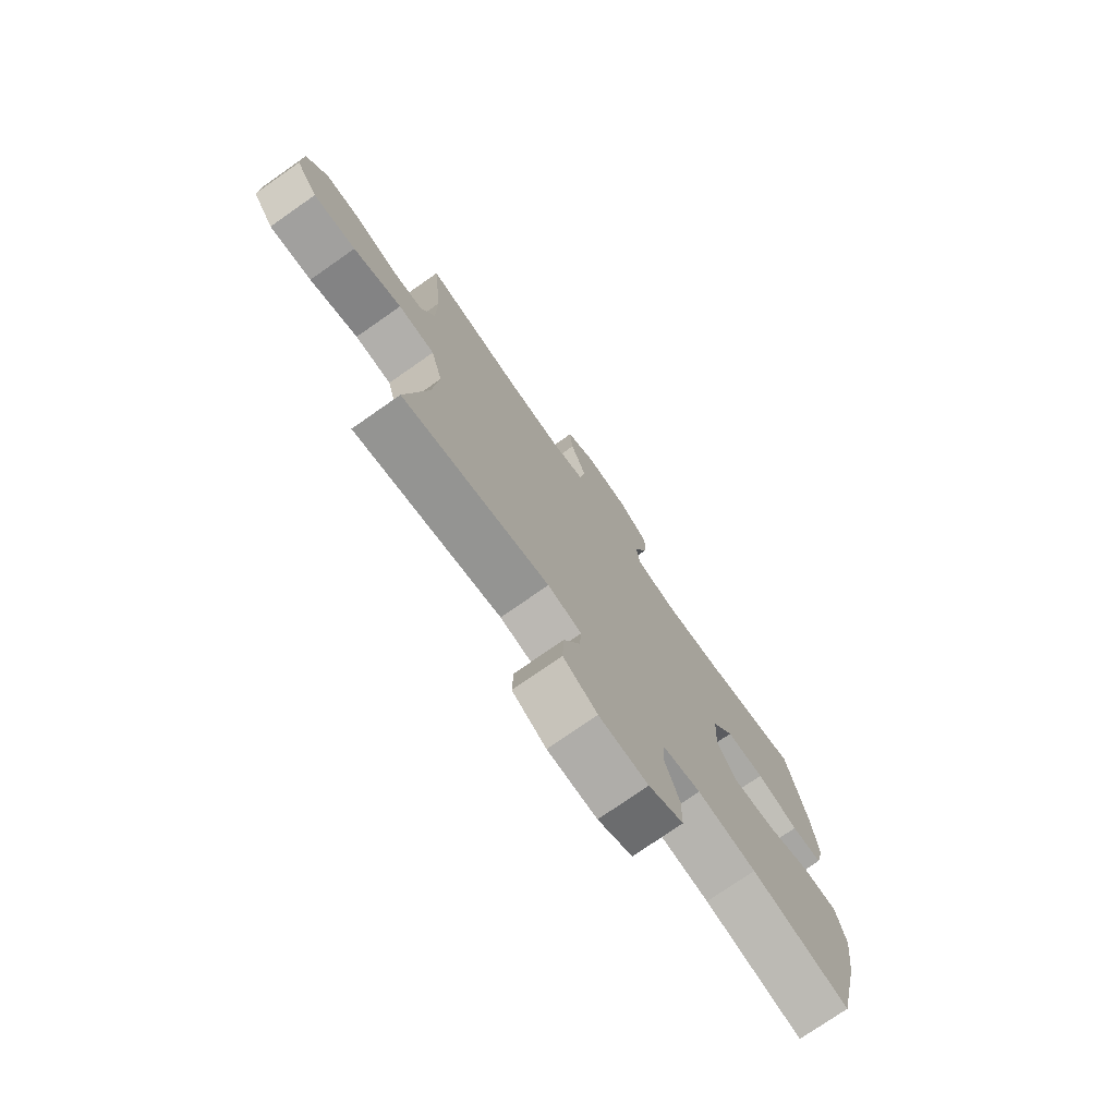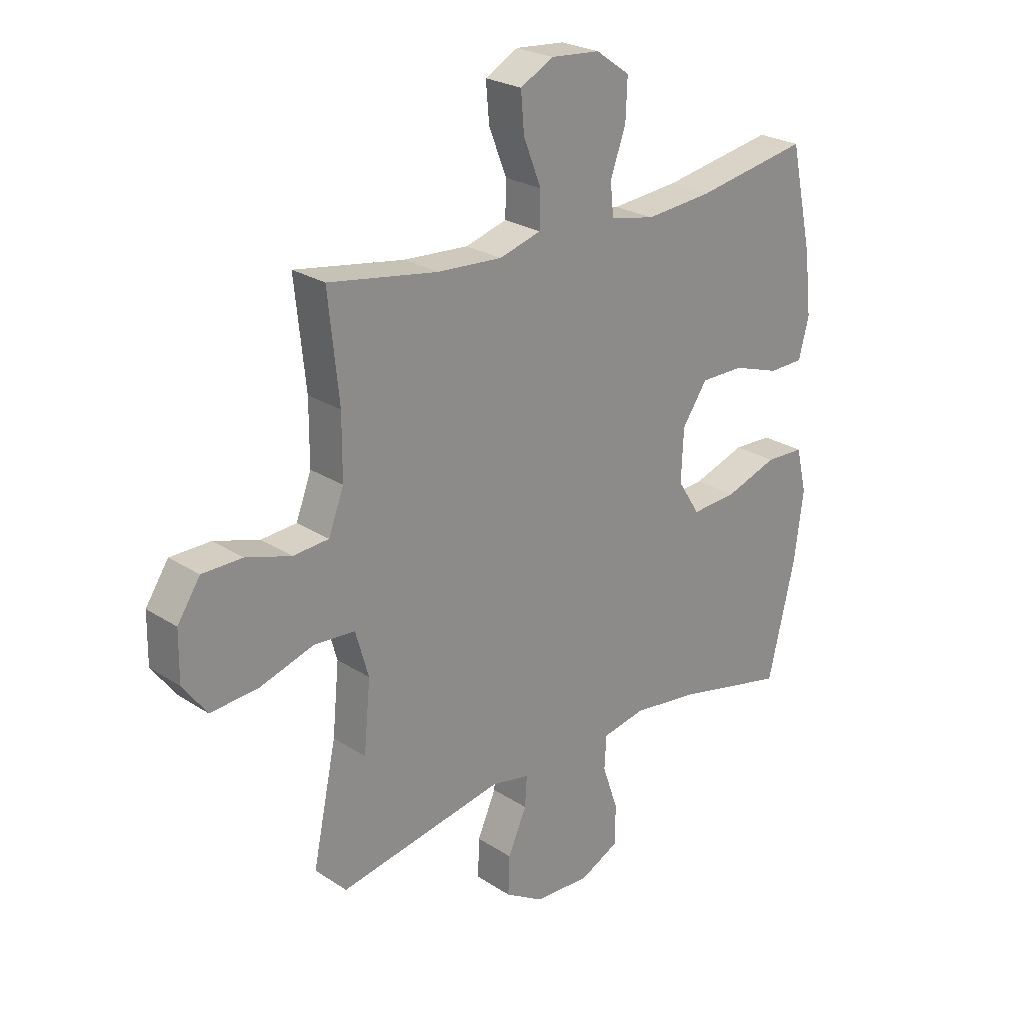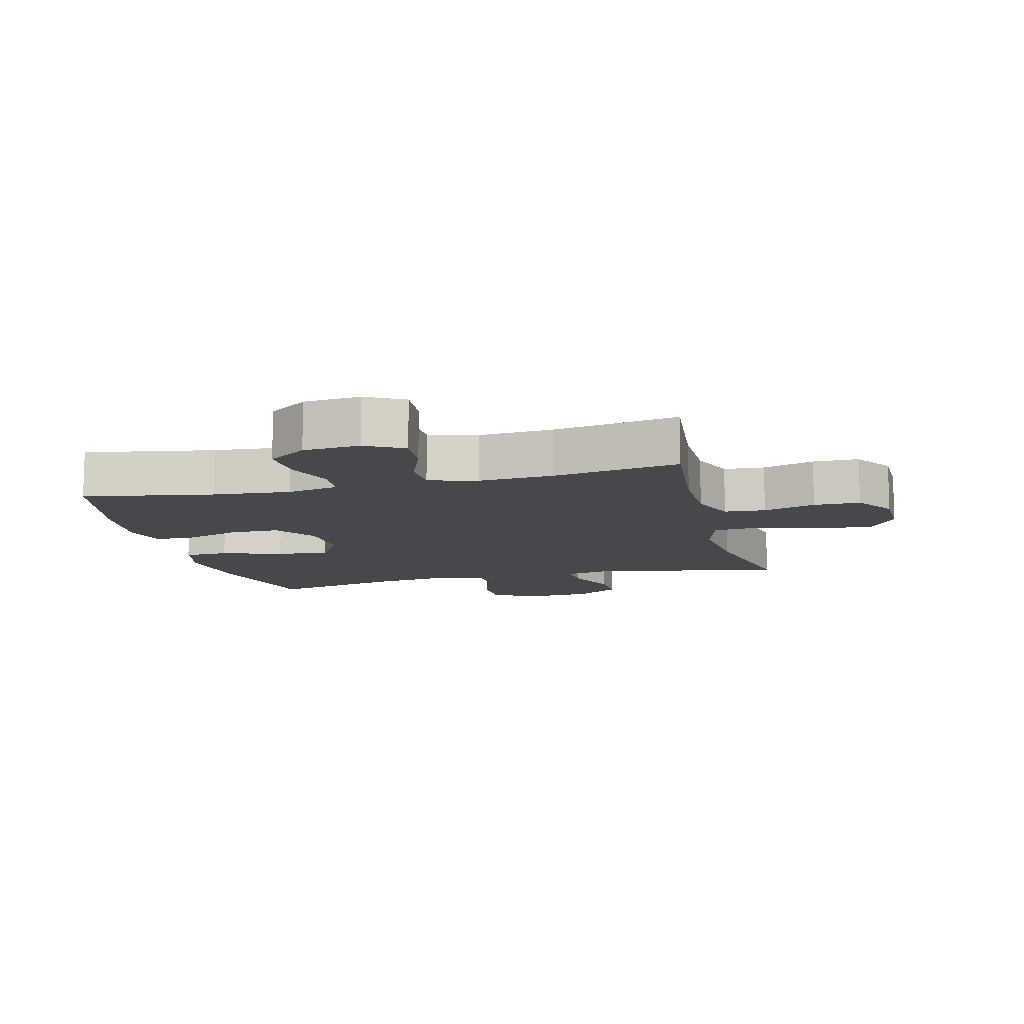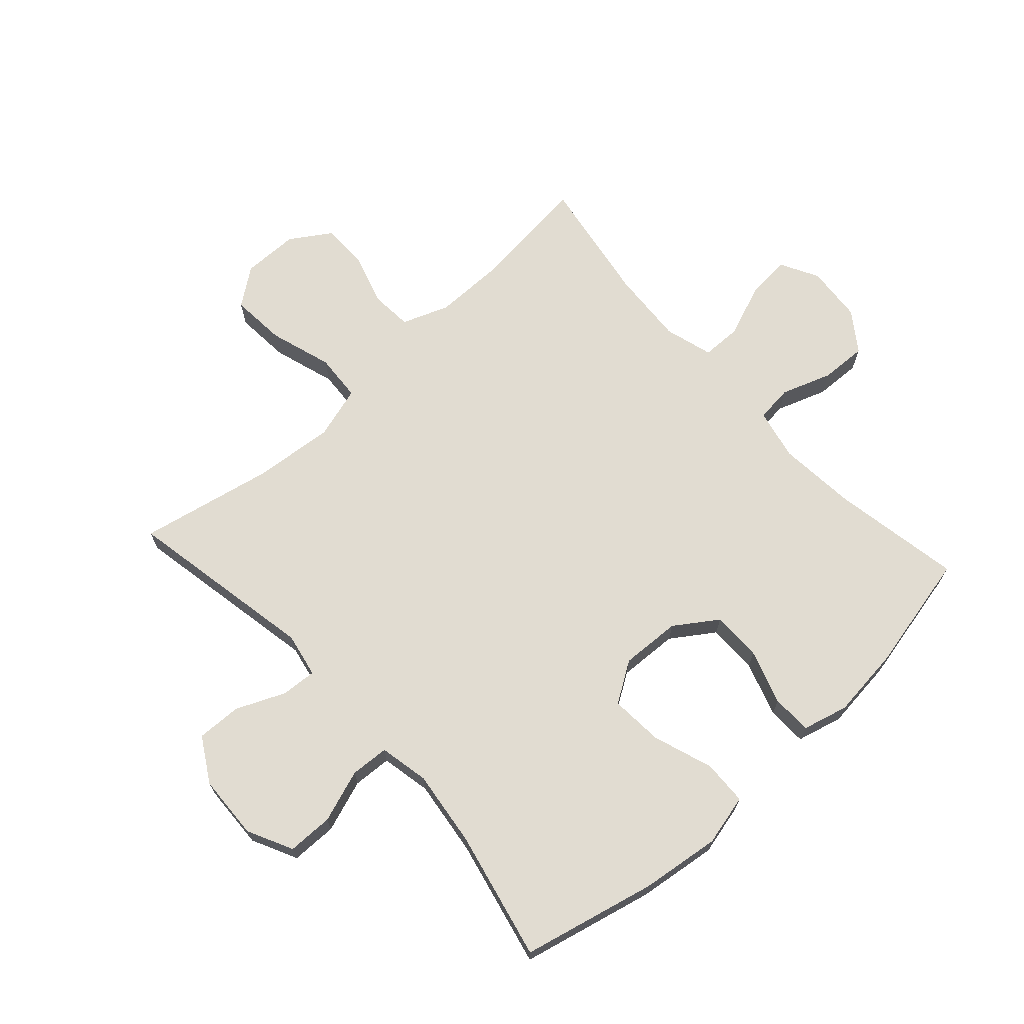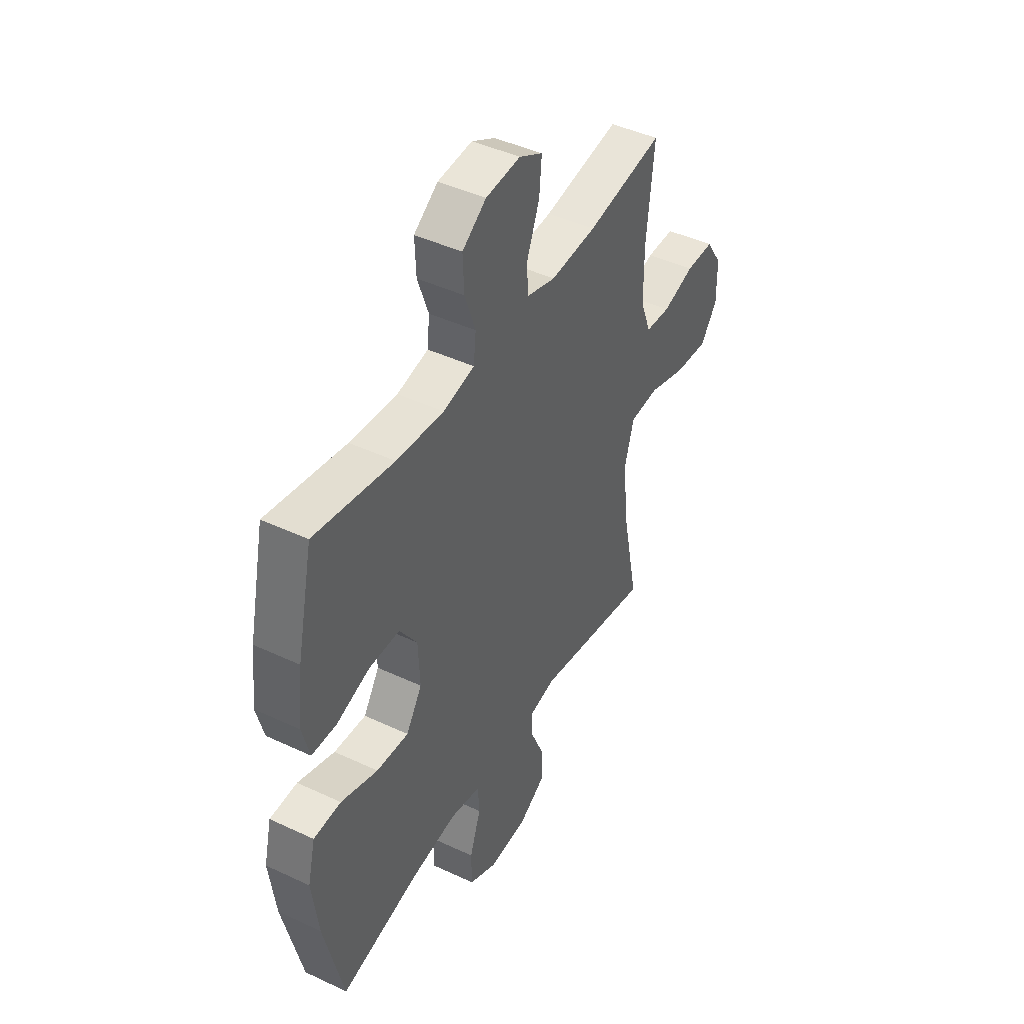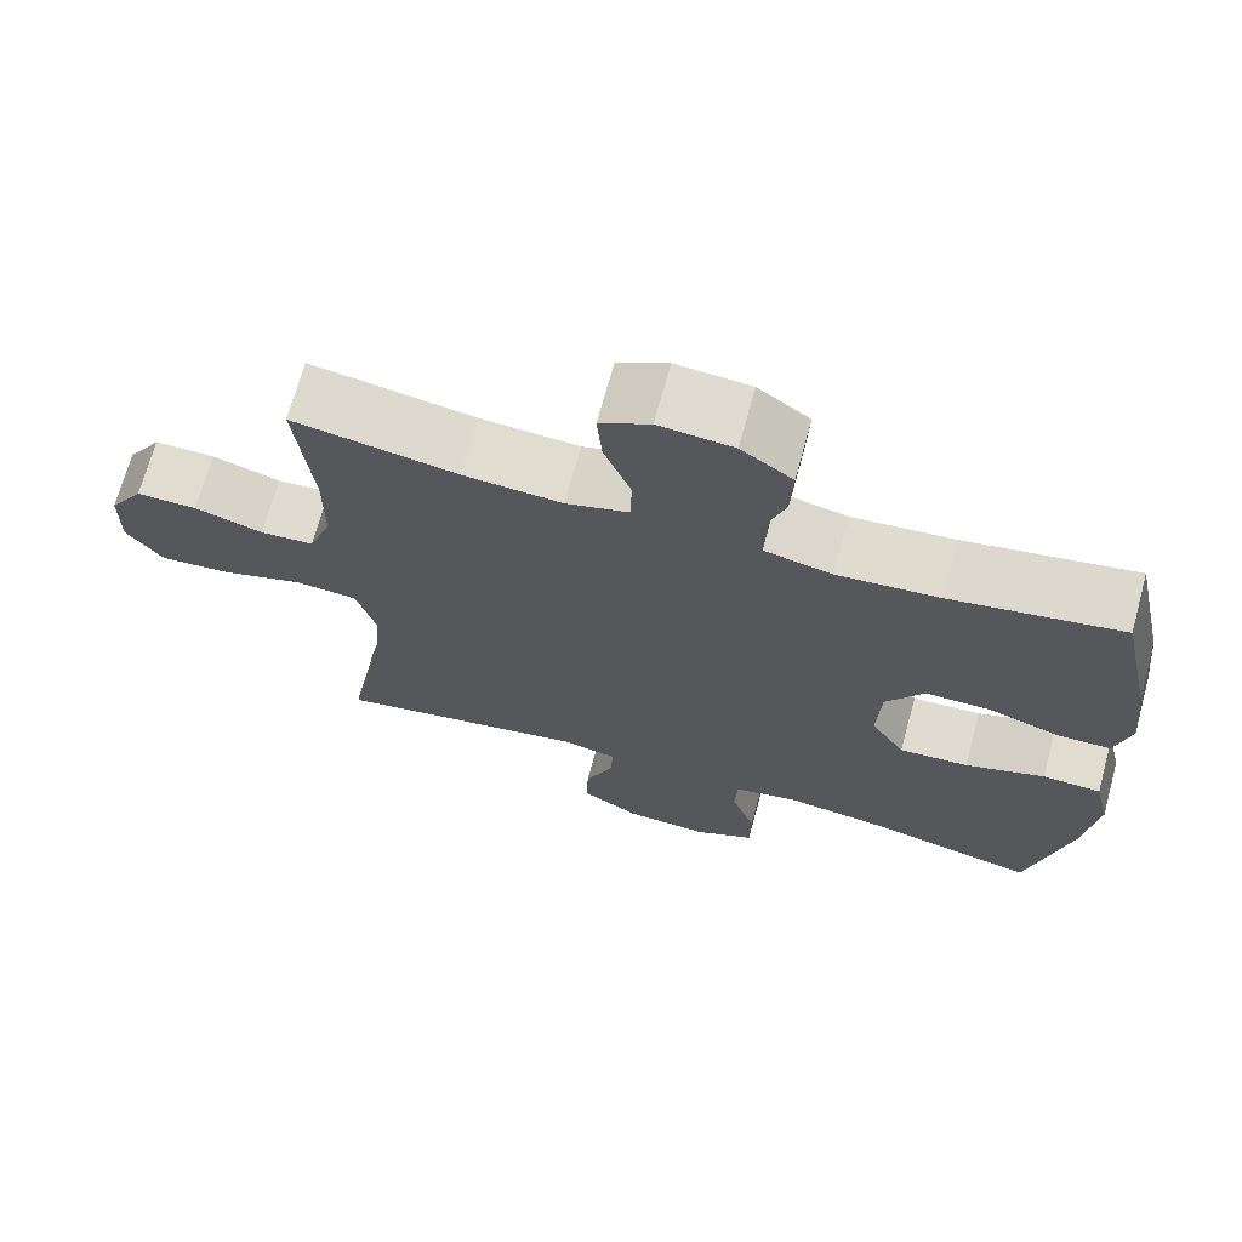
<metadata>
{"format":"obj","ext":"obj","renderer":"f3d","projection":"perspective","resolution":1024,"background":"white","views":[{"elev":-75.3,"azim":125.0,"up":"+Z"},{"elev":24.7,"azim":136.6,"up":"+Z"},{"elev":-11.2,"azim":14.3,"up":"+Y"},{"elev":69.2,"azim":-132.3,"up":"+Y"},{"elev":44.2,"azim":-61.2,"up":"+Z"},{"elev":69.5,"azim":-164.7,"up":"+Z"}]}
</metadata>
<code>
o path1266
v 0.4268 0.0375 -0.2813
v 0.4141 0.0375 -0.148
v 0.4394 0.0375 -0.06058
v 0.5181 0.0375 -0.05528
v 0.6222 0.0375 -0.08816
v 0.713 0.0375 -0.09531
v 0.759 0.0375 -0.03318
v 0.7576 0.0375 0.06029
v 0.714 0.0375 0.1268
v 0.6369 0.0375 0.1273
v 0.5503 0.0375 0.101
v 0.4822 0.0375 0.1063
v 0.453 0.0375 0.1835
v 0.4525 0.0375 0.3012
v 0.473 0.0375 0.4977
v 0.2636 0.0375 0.4635
v 0.1389 0.0375 0.4558
v 0.05881 0.0375 0.4792
v 0.05747 0.0375 0.5458
v 0.09143 0.0375 0.6321
v 0.09784 0.0375 0.7057
v 0.0343 0.0375 0.7401
v -0.05994 0.0375 0.7326
v -0.1252 0.0375 0.6866
v -0.1221 0.0375 0.6098
v -0.09263 0.0375 0.5265
v -0.09904 0.0375 0.4656
v -0.1842 0.0375 0.4473
v -0.3135 0.0375 0.459
v -0.5289 0.0375 0.4977
v -0.572 0.0375 0.3
v -0.5853 0.0375 0.1822
v -0.5657 0.0375 0.1065
v -0.4992 0.0375 0.1047
v -0.4085 0.0375 0.1344
v -0.3255 0.0375 0.1344
v -0.2774 0.0375 0.06387
v -0.2728 0.0375 -0.03579
v -0.3158 0.0375 -0.1029
v -0.4032 0.0375 -0.09688
v -0.5035 0.0375 -0.06235
v -0.5778 0.0375 -0.06507
v -0.5984 0.0375 -0.1505
v -0.5812 0.0375 -0.2826
v -0.5289 0.0375 -0.504
v -0.3158 0.0375 -0.456
v -0.1885 0.0375 -0.4395
v -0.1059 0.0375 -0.4561
v -0.1022 0.0375 -0.5203
v -0.1323 0.0375 -0.6075
v -0.1313 0.0375 -0.6836
v -0.05601 0.0375 -0.7207
v 0.05068 0.0375 -0.7158
v 0.1242 0.0375 -0.6723
v 0.1215 0.0375 -0.5976
v 0.08589 0.0375 -0.5166
v 0.08209 0.0375 -0.4585
v 0.1554 0.0375 -0.444
v 0.473 0.0375 -0.504
v 0.4268 -0.0375 -0.2813
v 0.4141 -0.0375 -0.148
v 0.4394 -0.0375 -0.06058
v 0.5181 -0.0375 -0.05528
v 0.6222 -0.0375 -0.08816
v 0.713 -0.0375 -0.09531
v 0.759 -0.0375 -0.03318
v 0.7576 -0.0375 0.06029
v 0.714 -0.0375 0.1268
v 0.6369 -0.0375 0.1273
v 0.5503 -0.0375 0.101
v 0.4822 -0.0375 0.1063
v 0.453 -0.0375 0.1835
v 0.4525 -0.0375 0.3012
v 0.473 -0.0375 0.4977
v 0.2636 -0.0375 0.4635
v 0.1389 -0.0375 0.4558
v 0.05881 -0.0375 0.4792
v 0.05747 -0.0375 0.5458
v 0.09143 -0.0375 0.6321
v 0.09784 -0.0375 0.7057
v 0.0343 -0.0375 0.7401
v -0.05994 -0.0375 0.7326
v -0.1252 -0.0375 0.6866
v -0.1221 -0.0375 0.6098
v -0.09263 -0.0375 0.5265
v -0.09904 -0.0375 0.4656
v -0.1842 -0.0375 0.4473
v -0.3135 -0.0375 0.459
v -0.5289 -0.0375 0.4977
v -0.572 -0.0375 0.3
v -0.5853 -0.0375 0.1822
v -0.5657 -0.0375 0.1065
v -0.4992 -0.0375 0.1047
v -0.4085 -0.0375 0.1344
v -0.3255 -0.0375 0.1344
v -0.2774 -0.0375 0.06387
v -0.2728 -0.0375 -0.03579
v -0.3158 -0.0375 -0.1029
v -0.4032 -0.0375 -0.09688
v -0.5035 -0.0375 -0.06235
v -0.5778 -0.0375 -0.06507
v -0.5984 -0.0375 -0.1505
v -0.5812 -0.0375 -0.2826
v -0.5289 -0.0375 -0.504
v -0.3158 -0.0375 -0.456
v -0.1885 -0.0375 -0.4395
v -0.1059 -0.0375 -0.4561
v -0.1022 -0.0375 -0.5203
v -0.1323 -0.0375 -0.6075
v -0.1313 -0.0375 -0.6836
v -0.05601 -0.0375 -0.7207
v 0.05068 -0.0375 -0.7158
v 0.1242 -0.0375 -0.6723
v 0.1215 -0.0375 -0.5976
v 0.08589 -0.0375 -0.5166
v 0.08209 -0.0375 -0.4585
v 0.1554 -0.0375 -0.444
v 0.473 -0.0375 -0.504
v 0.09784 0.0375 0.7057
v 0.09784 0.0375 0.7057
v 0.0343 0.0375 0.7401
v -0.05994 0.0375 0.7326
v -0.1252 0.0375 0.6866
v 0.09143 0.0375 0.6321
v -0.1221 0.0375 0.6098
v 0.05747 0.0375 0.5458
v -0.09263 0.0375 0.5265
v 0.05881 0.0375 0.4792
v 0.05881 0.0375 0.4792
v -0.09904 0.0375 0.4656
v -0.09904 0.0375 0.4656
v 0.473 0.0375 0.4977
v 0.473 0.0375 0.4977
v 0.2636 0.0375 0.4635
v -0.3135 0.0375 0.459
v -0.5289 0.0375 0.4977
v -0.5289 0.0375 0.4977
v 0.1389 0.0375 0.4558
v -0.1842 0.0375 0.4473
v 0.4525 0.0375 0.3012
v -0.572 0.0375 0.3
v 0.453 0.0375 0.1835
v -0.5853 0.0375 0.1822
v 0.4822 0.0375 0.1063
v 0.4822 0.0375 0.1063
v -0.4085 0.0375 0.1344
v -0.3255 0.0375 0.1344
v -0.5657 0.0375 0.1065
v -0.5657 0.0375 0.1065
v -0.4992 0.0375 0.1047
v -0.2774 0.0375 0.06387
v 0.714 0.0375 0.1268
v 0.6369 0.0375 0.1273
v 0.5503 0.0375 0.101
v 0.7576 0.0375 0.06029
v -0.2728 0.0375 -0.03579
v 0.759 0.0375 -0.03318
v 0.713 0.0375 -0.09531
v -0.3158 0.0375 -0.1029
v -0.3158 0.0375 -0.1029
v 0.6222 0.0375 -0.08816
v 0.5181 0.0375 -0.05528
v 0.4394 0.0375 -0.06058
v 0.4394 0.0375 -0.06058
v 0.4141 0.0375 -0.148
v -0.4032 0.0375 -0.09688
v -0.5035 0.0375 -0.06235
v -0.5778 0.0375 -0.06507
v -0.5778 0.0375 -0.06507
v -0.5984 0.0375 -0.1505
v 0.4268 0.0375 -0.2813
v -0.5812 0.0375 -0.2826
v -0.1885 0.0375 -0.4395
v -0.1059 0.0375 -0.4561
v -0.1059 0.0375 -0.4561
v -0.3158 0.0375 -0.456
v 0.08209 0.0375 -0.4585
v 0.08209 0.0375 -0.4585
v 0.1554 0.0375 -0.444
v -0.1022 0.0375 -0.5203
v 0.08589 0.0375 -0.5166
v 0.473 0.0375 -0.504
v 0.473 0.0375 -0.504
v -0.5289 0.0375 -0.504
v -0.5289 0.0375 -0.504
v 0.1215 0.0375 -0.5976
v -0.1323 0.0375 -0.6075
v 0.1242 0.0375 -0.6723
v 0.1242 0.0375 -0.6723
v -0.1313 0.0375 -0.6836
v -0.1313 0.0375 -0.6836
v 0.05068 0.0375 -0.7158
v -0.05601 0.0375 -0.7207
v 0.09784 -0.0375 0.7057
v 0.09784 -0.0375 0.7057
v 0.0343 -0.0375 0.7401
v -0.05994 -0.0375 0.7326
v -0.1252 -0.0375 0.6866
v 0.09143 -0.0375 0.6321
v -0.1221 -0.0375 0.6098
v 0.05747 -0.0375 0.5458
v -0.09263 -0.0375 0.5265
v 0.05881 -0.0375 0.4792
v 0.05881 -0.0375 0.4792
v -0.09904 -0.0375 0.4656
v -0.09904 -0.0375 0.4656
v 0.473 -0.0375 0.4977
v 0.473 -0.0375 0.4977
v 0.2636 -0.0375 0.4635
v -0.3135 -0.0375 0.459
v -0.5289 -0.0375 0.4977
v -0.5289 -0.0375 0.4977
v 0.1389 -0.0375 0.4558
v -0.1842 -0.0375 0.4473
v 0.4525 -0.0375 0.3012
v -0.572 -0.0375 0.3
v 0.453 -0.0375 0.1835
v -0.5853 -0.0375 0.1822
v 0.4822 -0.0375 0.1063
v 0.4822 -0.0375 0.1063
v -0.4085 -0.0375 0.1344
v -0.3255 -0.0375 0.1344
v -0.5657 -0.0375 0.1065
v -0.5657 -0.0375 0.1065
v -0.4992 -0.0375 0.1047
v -0.2774 -0.0375 0.06387
v 0.714 -0.0375 0.1268
v 0.6369 -0.0375 0.1273
v 0.5503 -0.0375 0.101
v 0.7576 -0.0375 0.06029
v -0.2728 -0.0375 -0.03579
v 0.759 -0.0375 -0.03318
v 0.713 -0.0375 -0.09531
v -0.3158 -0.0375 -0.1029
v -0.3158 -0.0375 -0.1029
v 0.6222 -0.0375 -0.08816
v 0.5181 -0.0375 -0.05528
v 0.4394 -0.0375 -0.06058
v 0.4394 -0.0375 -0.06058
v 0.4141 -0.0375 -0.148
v -0.4032 -0.0375 -0.09688
v -0.5035 -0.0375 -0.06235
v -0.5778 -0.0375 -0.06507
v -0.5778 -0.0375 -0.06507
v -0.5984 -0.0375 -0.1505
v 0.4268 -0.0375 -0.2813
v -0.5812 -0.0375 -0.2826
v -0.1885 -0.0375 -0.4395
v -0.1059 -0.0375 -0.4561
v -0.1059 -0.0375 -0.4561
v -0.3158 -0.0375 -0.456
v 0.08209 -0.0375 -0.4585
v 0.08209 -0.0375 -0.4585
v 0.1554 -0.0375 -0.444
v -0.1022 -0.0375 -0.5203
v 0.08589 -0.0375 -0.5166
v 0.473 -0.0375 -0.504
v 0.473 -0.0375 -0.504
v -0.5289 -0.0375 -0.504
v -0.5289 -0.0375 -0.504
v 0.1215 -0.0375 -0.5976
v -0.1323 -0.0375 -0.6075
v 0.1242 -0.0375 -0.6723
v 0.1242 -0.0375 -0.6723
v -0.1313 -0.0375 -0.6836
v -0.1313 -0.0375 -0.6836
v 0.05068 -0.0375 -0.7158
v -0.05601 -0.0375 -0.7207
f 255 262 256
f 226 214 222
f 246 240 254
f 248 234 251
f 202 201 200
f 247 241 245
f 268 262 265
f 201 202 203
f 213 226 217
f 251 247 259
f 245 241 242
f 197 200 199
f 218 221 216
f 216 210 211
f 232 230 236
f 236 229 237
f 233 232 236
f 249 234 248
f 245 242 243
f 209 215 207
f 194 196 199
f 240 231 254
f 203 205 226
f 234 241 251
f 251 241 247
f 229 219 237
f 228 236 230
f 216 221 210
f 200 197 198
f 256 267 261
f 237 219 238
f 227 228 230
f 231 234 249
f 236 228 229
f 203 226 213
f 203 202 205
f 205 214 226
f 252 231 249
f 209 213 217
f 221 218 225
f 238 226 231
f 217 238 219
f 196 197 199
f 254 231 252
f 261 267 263
f 210 222 214
f 199 200 201
f 252 249 255
f 215 209 217
f 222 210 221
f 238 231 240
f 225 218 223
f 217 226 238
f 252 255 256
f 256 262 267
f 246 254 257
f 267 262 268
f 120 22 81 195
f 22 23 82 81
f 23 24 83 82
f 20 21 80 79
f 24 25 84 83
f 19 20 79 78
f 25 26 85 84
f 129 19 78 204
f 26 131 206 85
f 133 16 75 208
f 29 137 212 88
f 17 18 77 76
f 27 28 87 86
f 16 17 76 75
f 28 29 88 87
f 14 15 74 73
f 30 31 90 89
f 13 14 73 72
f 31 32 91 90
f 145 13 72 220
f 35 36 95 94
f 32 149 224 91
f 34 35 94 93
f 33 34 93 92
f 36 37 96 95
f 9 10 69 68
f 10 11 70 69
f 8 9 68 67
f 11 12 71 70
f 37 38 97 96
f 7 8 67 66
f 6 7 66 65
f 38 160 235 97
f 5 6 65 64
f 4 5 64 63
f 164 4 63 239
f 2 3 62 61
f 40 41 100 99
f 41 169 244 100
f 42 43 102 101
f 39 40 99 98
f 1 2 61 60
f 43 44 103 102
f 47 175 250 106
f 46 47 106 105
f 178 58 117 253
f 48 49 108 107
f 56 57 116 115
f 183 1 60 258
f 185 46 105 260
f 44 45 104 103
f 58 59 118 117
f 55 56 115 114
f 49 50 109 108
f 189 55 114 264
f 50 191 266 109
f 53 54 113 112
f 52 53 112 111
f 51 52 111 110
f 180 181 187
f 151 147 139
f 171 179 165
f 173 176 159
f 127 125 126
f 172 170 166
f 193 190 187
f 126 128 127
f 138 142 151
f 176 184 172
f 170 167 166
f 122 124 125
f 143 141 146
f 141 136 135
f 157 161 155
f 161 162 154
f 158 161 157
f 174 173 159
f 170 168 167
f 134 132 140
f 119 124 121
f 165 179 156
f 128 151 130
f 159 176 166
f 176 172 166
f 154 162 144
f 153 155 161
f 141 135 146
f 125 123 122
f 181 186 192
f 162 163 144
f 152 155 153
f 156 174 159
f 161 154 153
f 128 138 151
f 128 130 127
f 130 151 139
f 177 174 156
f 134 142 138
f 146 150 143
f 163 156 151
f 142 144 163
f 121 124 122
f 179 177 156
f 186 188 192
f 135 139 147
f 124 126 125
f 177 180 174
f 140 142 134
f 147 146 135
f 163 165 156
f 150 148 143
f 142 163 151
f 177 181 180
f 181 192 187
f 171 182 179
f 192 193 187

</code>
